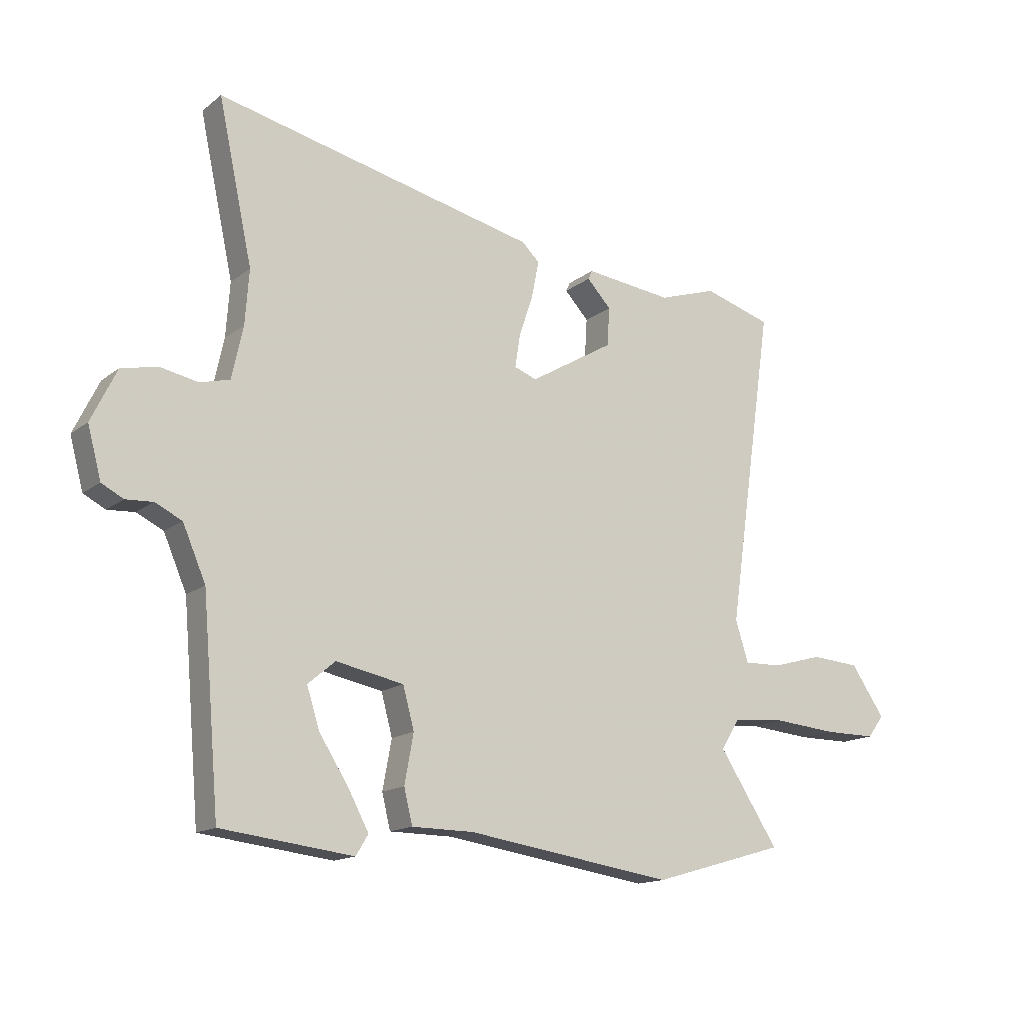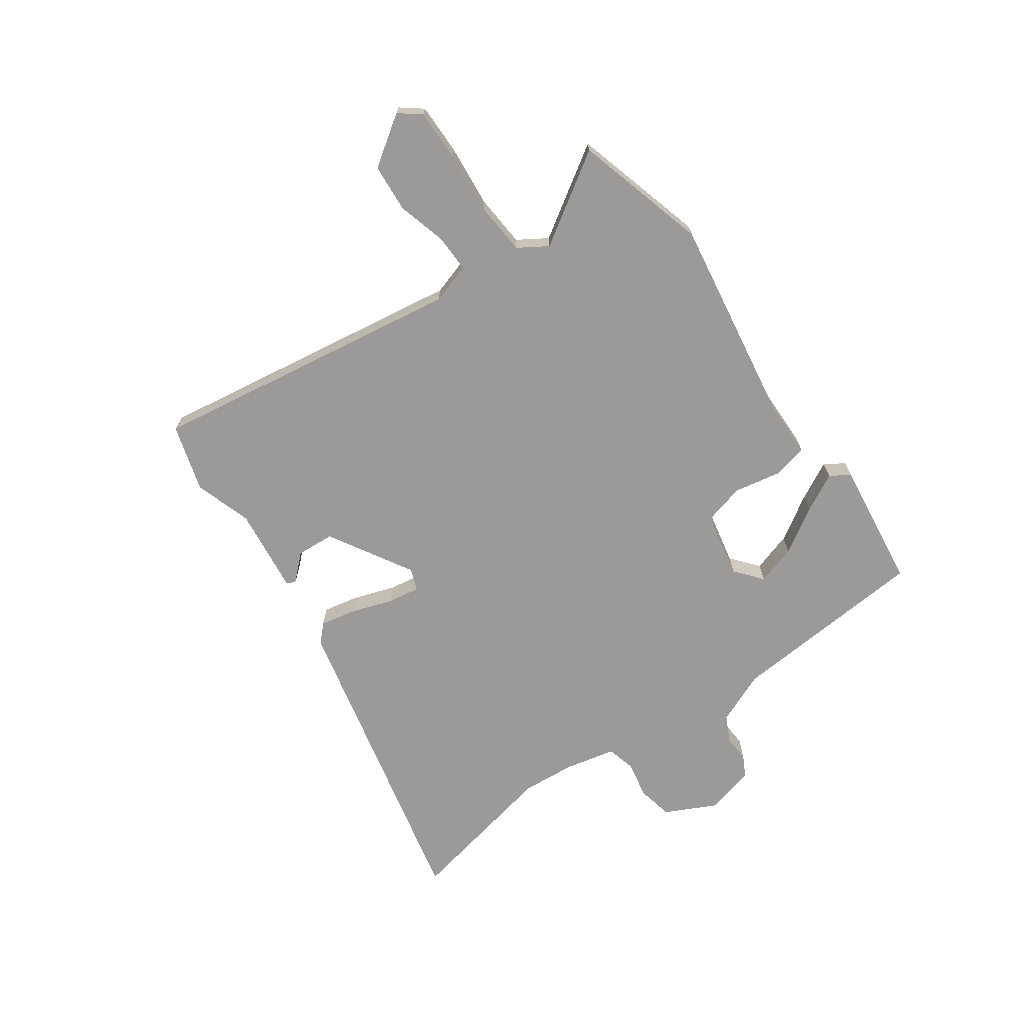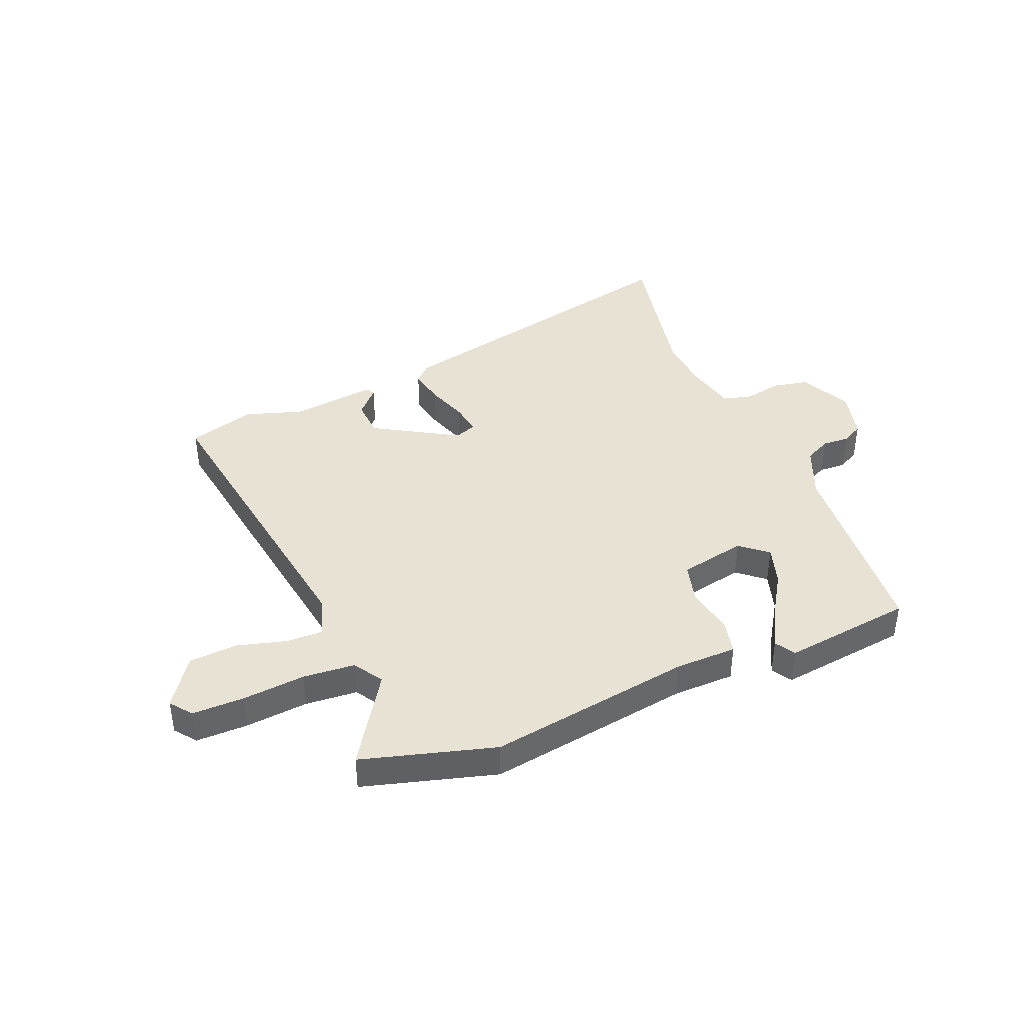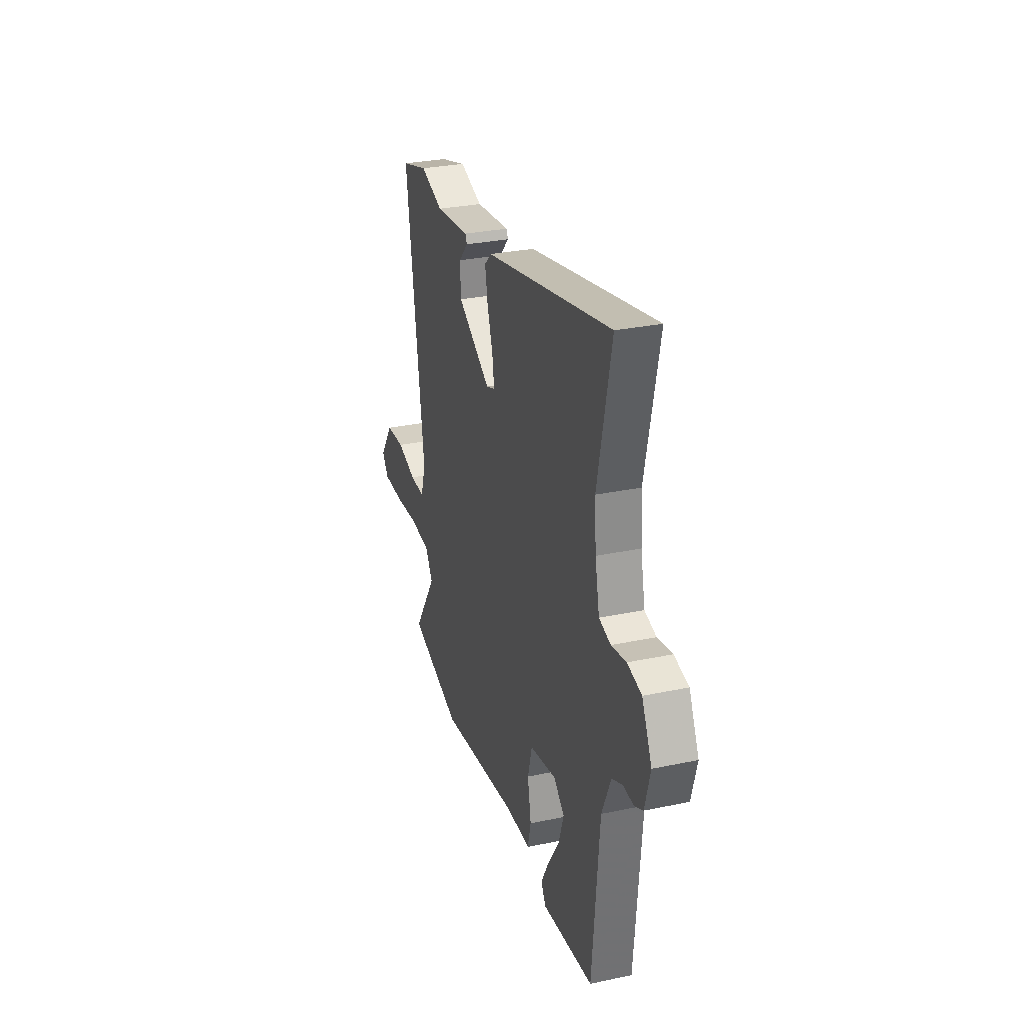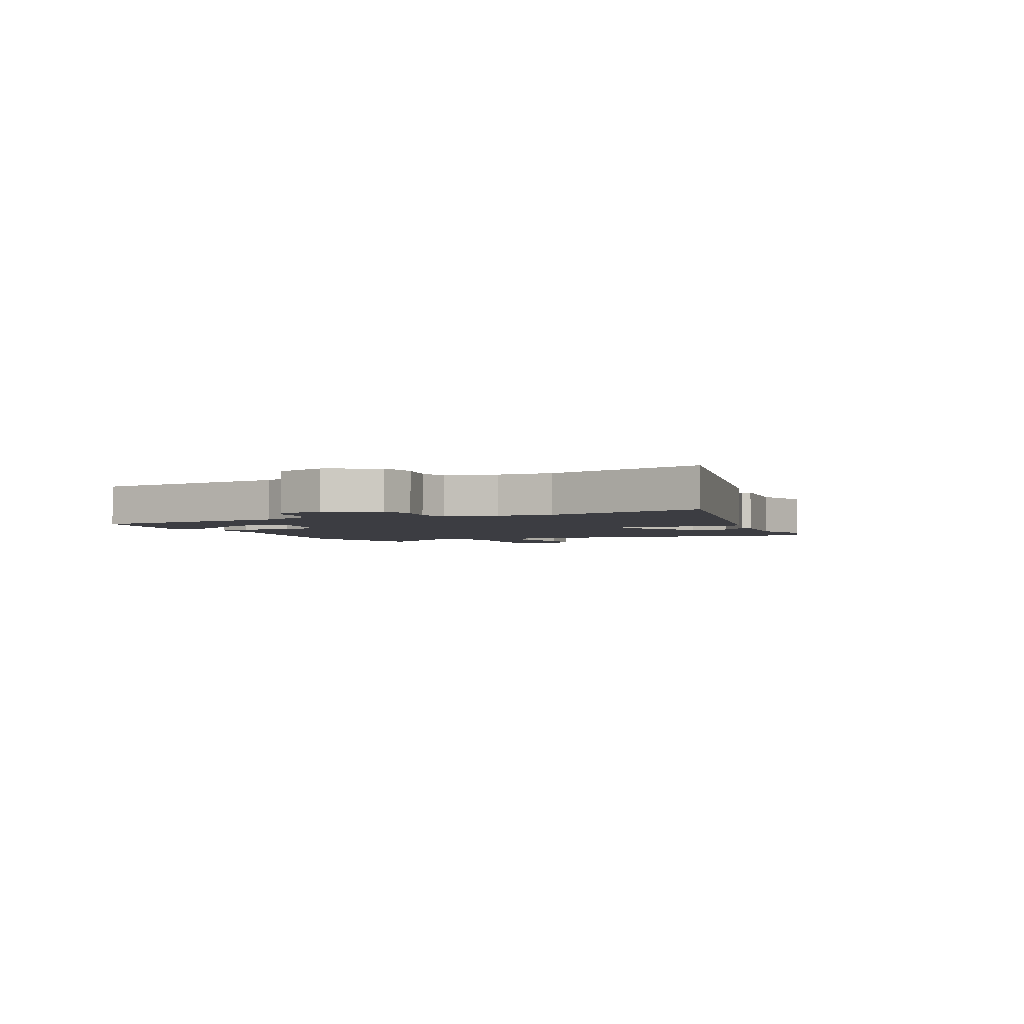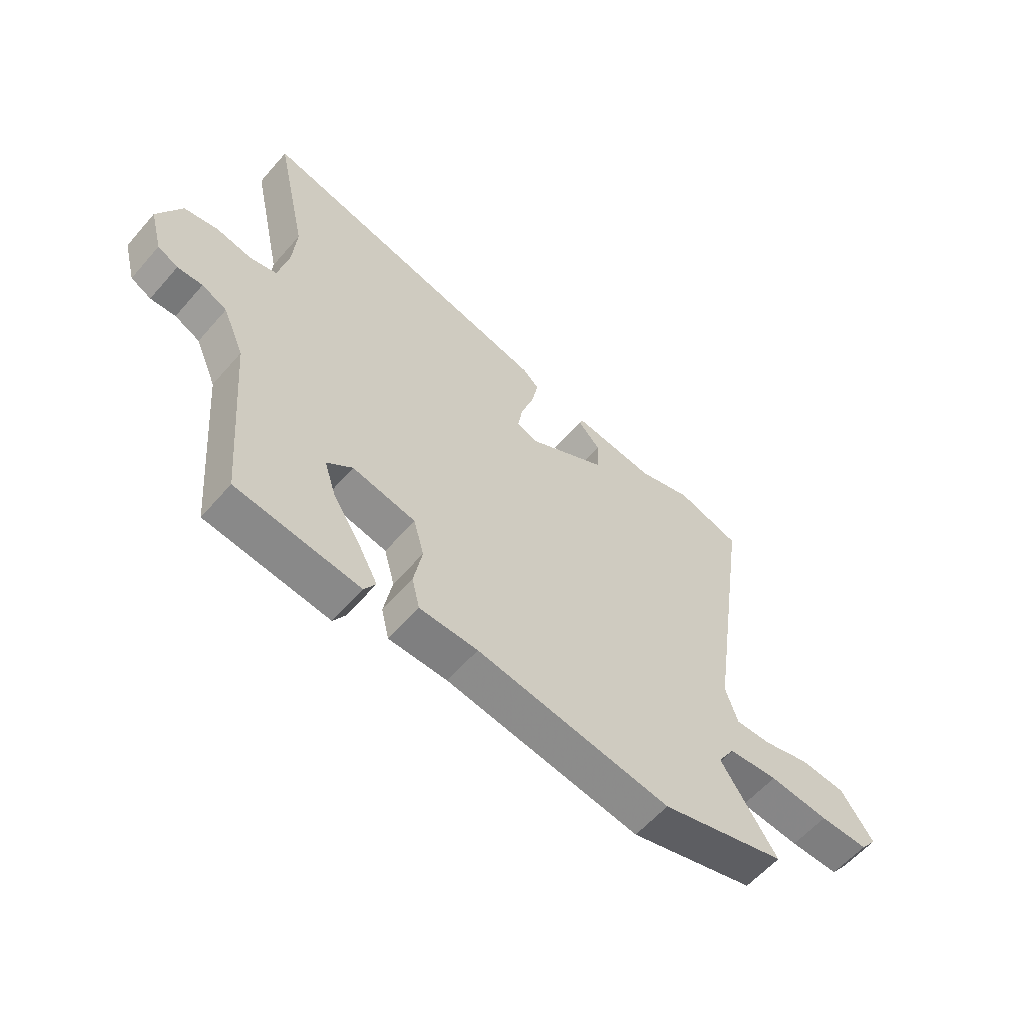
<metadata>
{"format":"obj","ext":"obj","renderer":"f3d","projection":"perspective","resolution":1024,"background":"white","views":[{"elev":-15.1,"azim":-32.5,"up":"+Z"},{"elev":-69.5,"azim":124.9,"up":"+Y"},{"elev":40.7,"azim":157.2,"up":"+Y"},{"elev":29.9,"azim":-107.1,"up":"+Z"},{"elev":-2.9,"azim":-64.8,"up":"+Y"},{"elev":-59.5,"azim":-40.8,"up":"+Z"}]}
</metadata>
<code>
v 0.448 0.07 0.515
v 0.57 0.07 0.479
v 0.487 0.07 -0.091
v 0.51 0.07 -0.164
v 0.578 0.07 -0.162
v 0.667 0.07 -0.137
v 0.754 0.07 -0.143
v 0.815 0.07 -0.231
v 0.785 0.07 -0.27
v 0.692 0.07 -0.27
v 0.578 0.07 -0.26
v 0.484 0.07 -0.268
v 0.451 0.07 -0.321
v 0.557 0.07 -0.483
v 0.318 0.07 -0.552
v -0.052 0.07 -0.497
v -0.163 0.07 -0.496
v -0.178 0.07 -0.434
v -0.162 0.07 -0.347
v -0.182 0.07 -0.273
v -0.303 0.07 -0.249
v -0.352 0.07 -0.29
v -0.329 0.07 -0.362
v -0.277 0.07 -0.443
v -0.24 0.07 -0.512
v -0.262 0.07 -0.548
v -0.497 0.07 -0.52
v -0.528 0.07 -0.157
v -0.569 0.07 -0.062
v -0.617 0.07 -0.039
v -0.665 0.07 -0.042
v -0.704 0.07 -0.022
v -0.728 0.07 0.068
v -0.683 0.07 0.161
v -0.618 0.07 0.175
v -0.551 0.07 0.162
v -0.498 0.07 0.176
v -0.478 0.07 0.269
v -0.471 0.07 0.366
v -0.532 0.07 0.65
v 0.044 0.07 0.522
v 0.075 0.07 0.492
v 0.062 0.07 0.426
v 0.037 0.07 0.351
v 0.028 0.07 0.293
v 0.068 0.07 0.278
v 0.219 0.07 0.368
v 0.223 0.07 0.437
v 0.18 0.07 0.483
v 0.187 0.07 0.499
v 0.344 0.07 0.481
v 0.448 0 0.515
v 0.57 0 0.479
v 0.487 0 -0.091
v 0.51 0 -0.164
v 0.578 0 -0.162
v 0.667 0 -0.137
v 0.754 0 -0.143
v 0.815 0 -0.231
v 0.785 0 -0.27
v 0.692 0 -0.27
v 0.578 0 -0.26
v 0.484 0 -0.268
v 0.451 0 -0.321
v 0.557 0 -0.483
v 0.318 0 -0.552
v -0.052 0 -0.497
v -0.163 0 -0.496
v -0.178 0 -0.434
v -0.162 0 -0.347
v -0.182 0 -0.273
v -0.303 0 -0.249
v -0.352 0 -0.29
v -0.329 0 -0.362
v -0.277 0 -0.443
v -0.24 0 -0.512
v -0.262 0 -0.548
v -0.497 0 -0.52
v -0.528 0 -0.157
v -0.569 0 -0.062
v -0.617 0 -0.039
v -0.665 0 -0.042
v -0.704 0 -0.022
v -0.728 0 0.068
v -0.683 0 0.161
v -0.618 0 0.175
v -0.551 0 0.162
v -0.498 0 0.176
v -0.478 0 0.269
v -0.471 0 0.366
v -0.532 0 0.65
v 0.044 0 0.522
v 0.075 0 0.492
v 0.062 0 0.426
v 0.037 0 0.351
v 0.028 0 0.293
v 0.068 0 0.278
v 0.219 0 0.368
v 0.223 0 0.437
v 0.18 0 0.483
v 0.187 0 0.499
v 0.344 0 0.481
f 48 49 50 51
f 1 2 3
f 51 1 3
f 48 51 3
f 47 48 3
f 46 47 3 4
f 45 46 4
f 42 43 44
f 41 42 44
f 40 41 44
f 39 40 44
f 38 39 44 45
f 37 38 45 4
f 34 35 36
f 33 34 36
f 32 33 36
f 31 32 36
f 30 31 36
f 36 37 4
f 30 36 4
f 29 30 4
f 26 27 28
f 25 26 28
f 24 25 28
f 23 24 28
f 22 23 28 29
f 21 22 29
f 20 21 29 4
f 16 17 18 19
f 16 19 20
f 15 16 20
f 14 15 20
f 13 14 20
f 12 13 20 4
f 9 10 11
f 8 9 11
f 7 8 11
f 6 7 11
f 5 6 11
f 4 5 11 12
f 102 101 100 99
f 54 53 52
f 54 52 102
f 54 102 99
f 54 99 98
f 55 54 98 97
f 55 97 96
f 95 94 93
f 95 93 92
f 95 92 91
f 95 91 90
f 96 95 90 89
f 55 96 89 88
f 87 86 85
f 87 85 84
f 87 84 83
f 87 83 82
f 87 82 81
f 55 88 87
f 55 87 81
f 55 81 80
f 79 78 77
f 79 77 76
f 79 76 75
f 79 75 74
f 80 79 74 73
f 80 73 72
f 55 80 72 71
f 70 69 68 67
f 71 70 67
f 71 67 66
f 71 66 65
f 71 65 64
f 55 71 64 63
f 62 61 60
f 62 60 59
f 62 59 58
f 62 58 57
f 62 57 56
f 63 62 56 55
f 1 52 53 2
f 2 53 54 3
f 3 54 55 4
f 4 55 56 5
f 5 56 57 6
f 6 57 58 7
f 7 58 59 8
f 8 59 60 9
f 9 60 61 10
f 10 61 62 11
f 11 62 63 12
f 12 63 64 13
f 13 64 65 14
f 14 65 66 15
f 15 66 67 16
f 16 67 68 17
f 17 68 69 18
f 18 69 70 19
f 19 70 71 20
f 20 71 72 21
f 21 72 73 22
f 22 73 74 23
f 23 74 75 24
f 24 75 76 25
f 25 76 77 26
f 26 77 78 27
f 27 78 79 28
f 28 79 80 29
f 29 80 81 30
f 30 81 82 31
f 31 82 83 32
f 32 83 84 33
f 33 84 85 34
f 34 85 86 35
f 35 86 87 36
f 36 87 88 37
f 37 88 89 38
f 38 89 90 39
f 39 90 91 40
f 40 91 92 41
f 41 92 93 42
f 42 93 94 43
f 43 94 95 44
f 44 95 96 45
f 45 96 97 46
f 46 97 98 47
f 47 98 99 48
f 48 99 100 49
f 49 100 101 50
f 50 101 102 51
f 51 102 52 1

</code>
